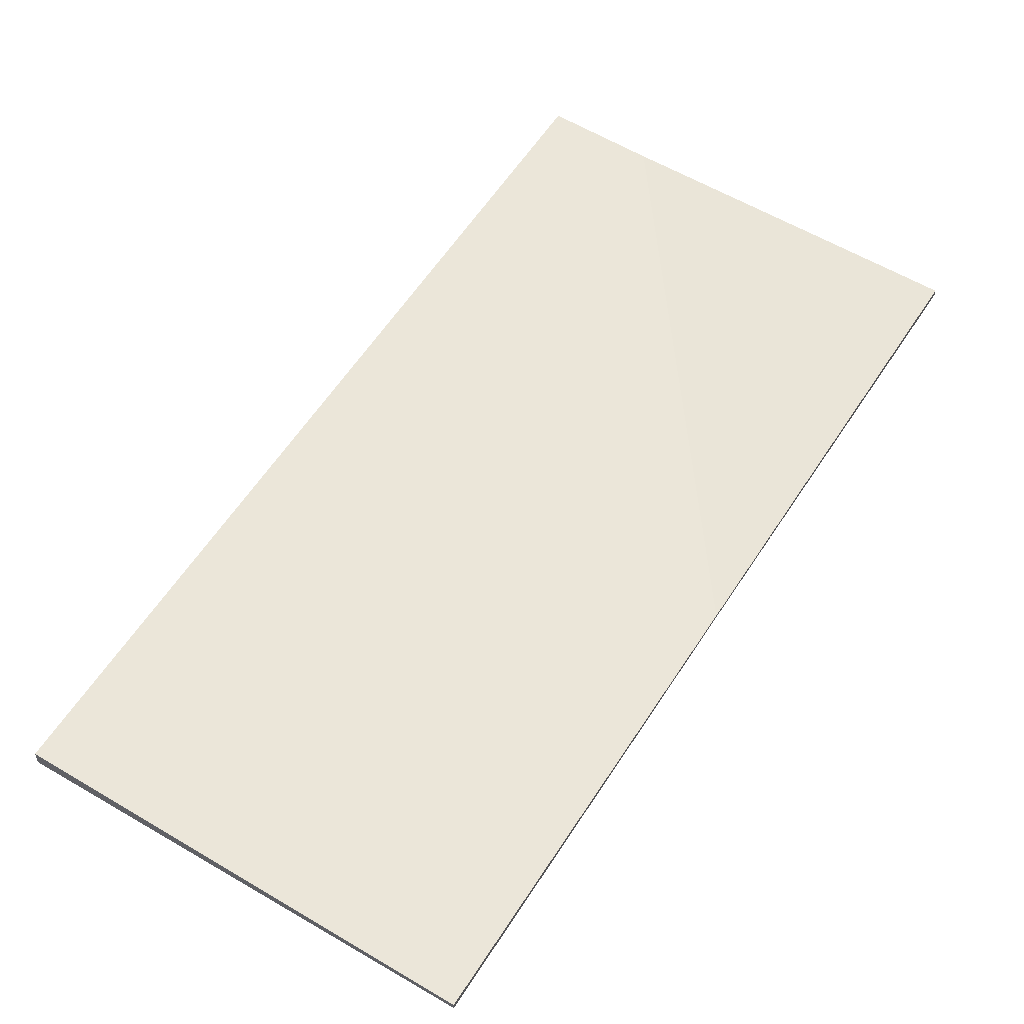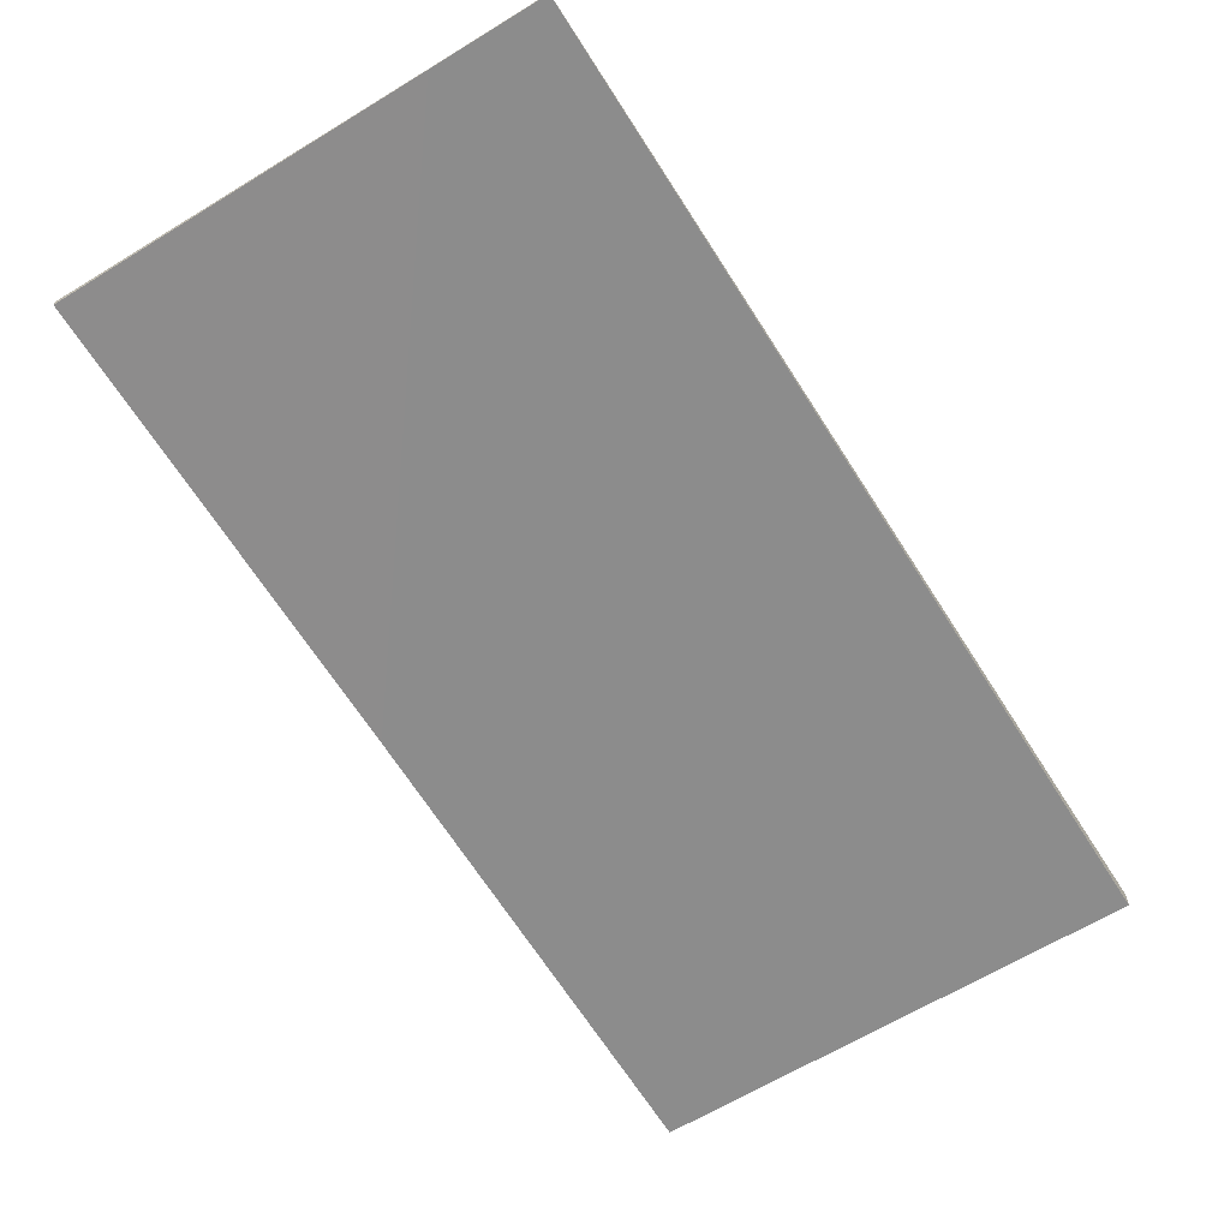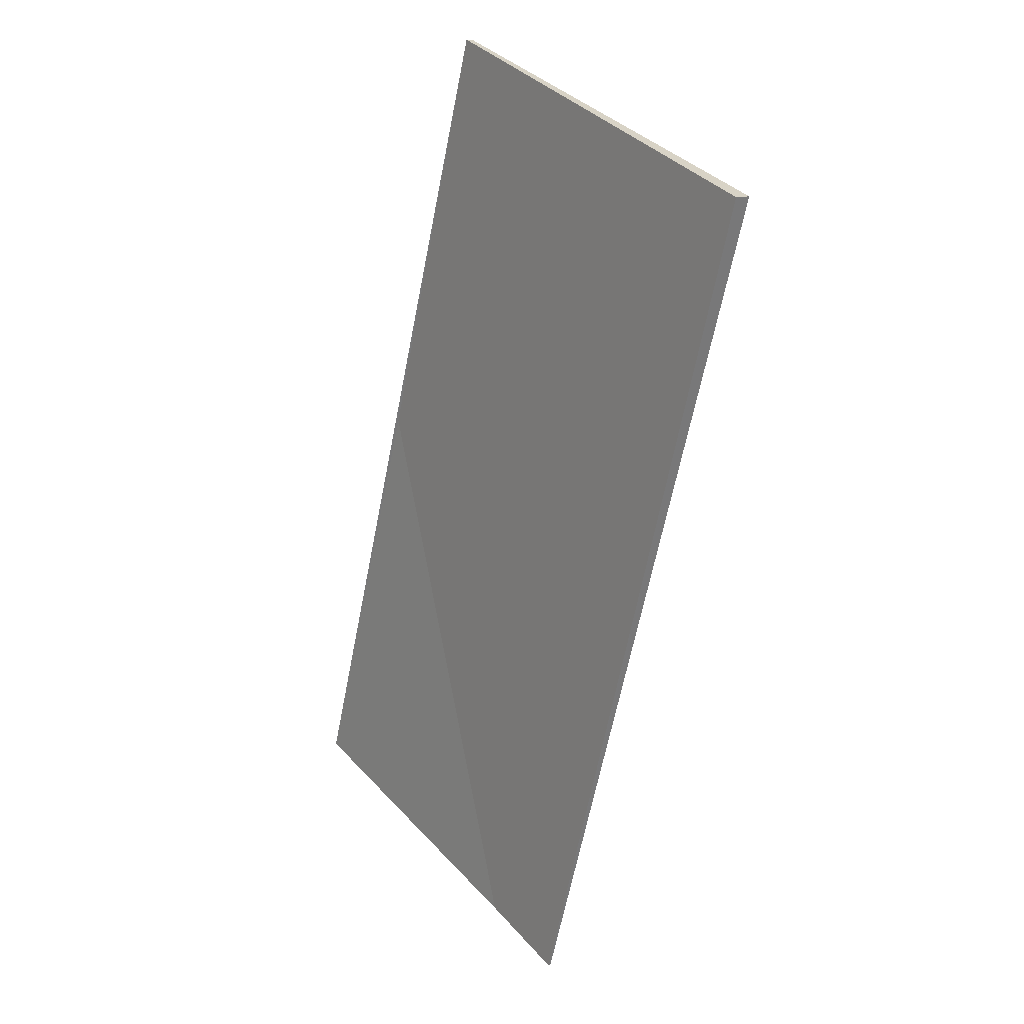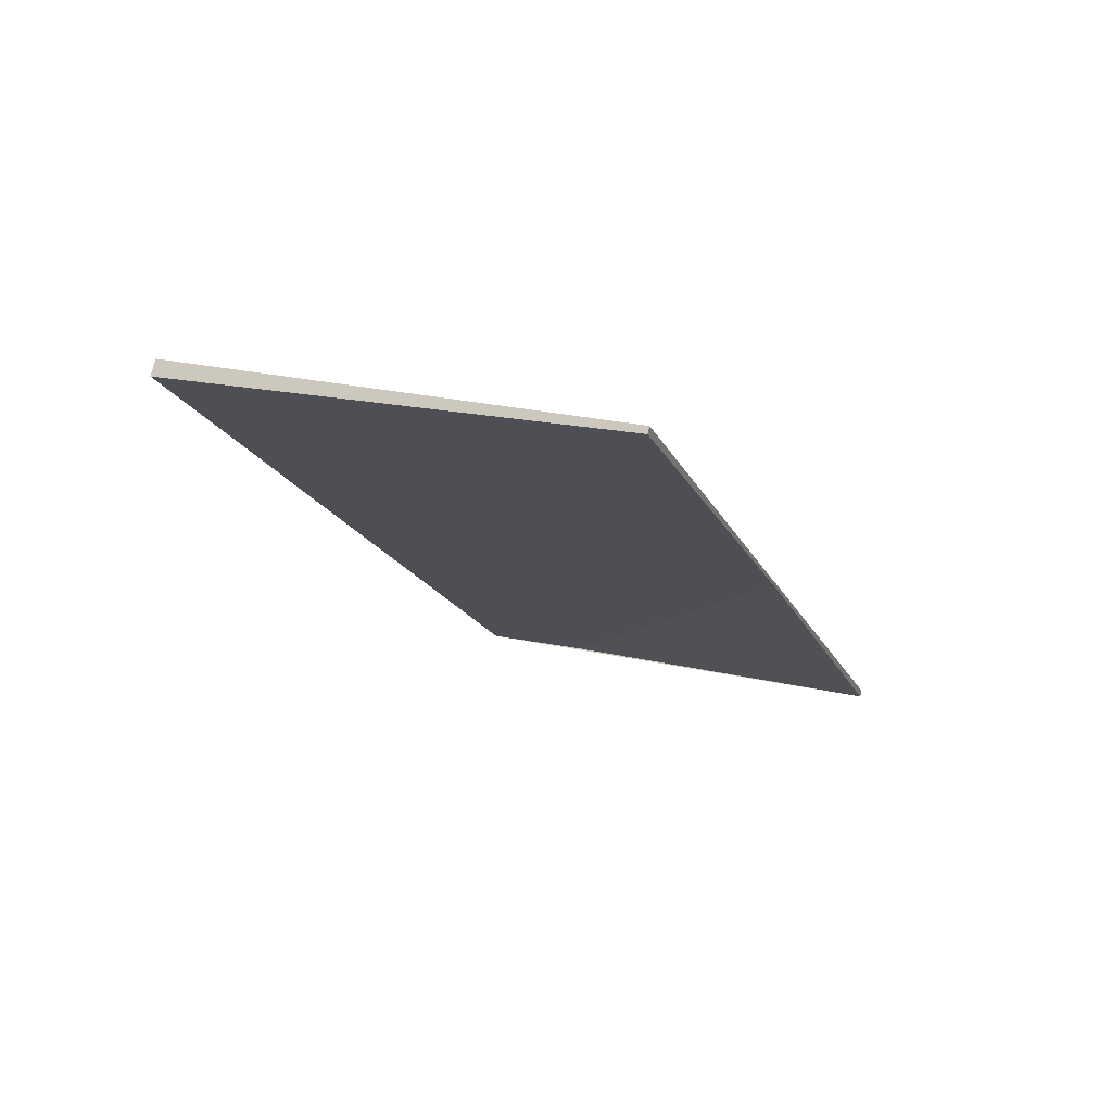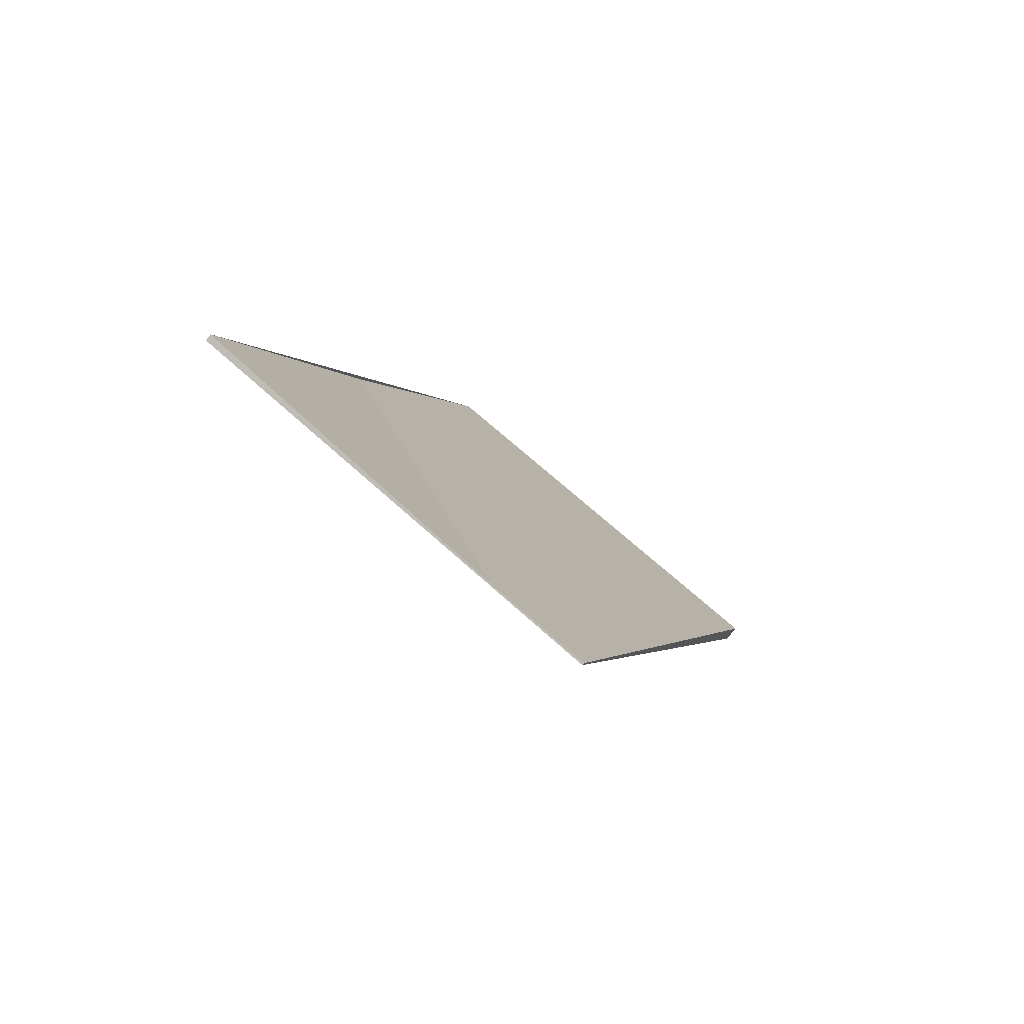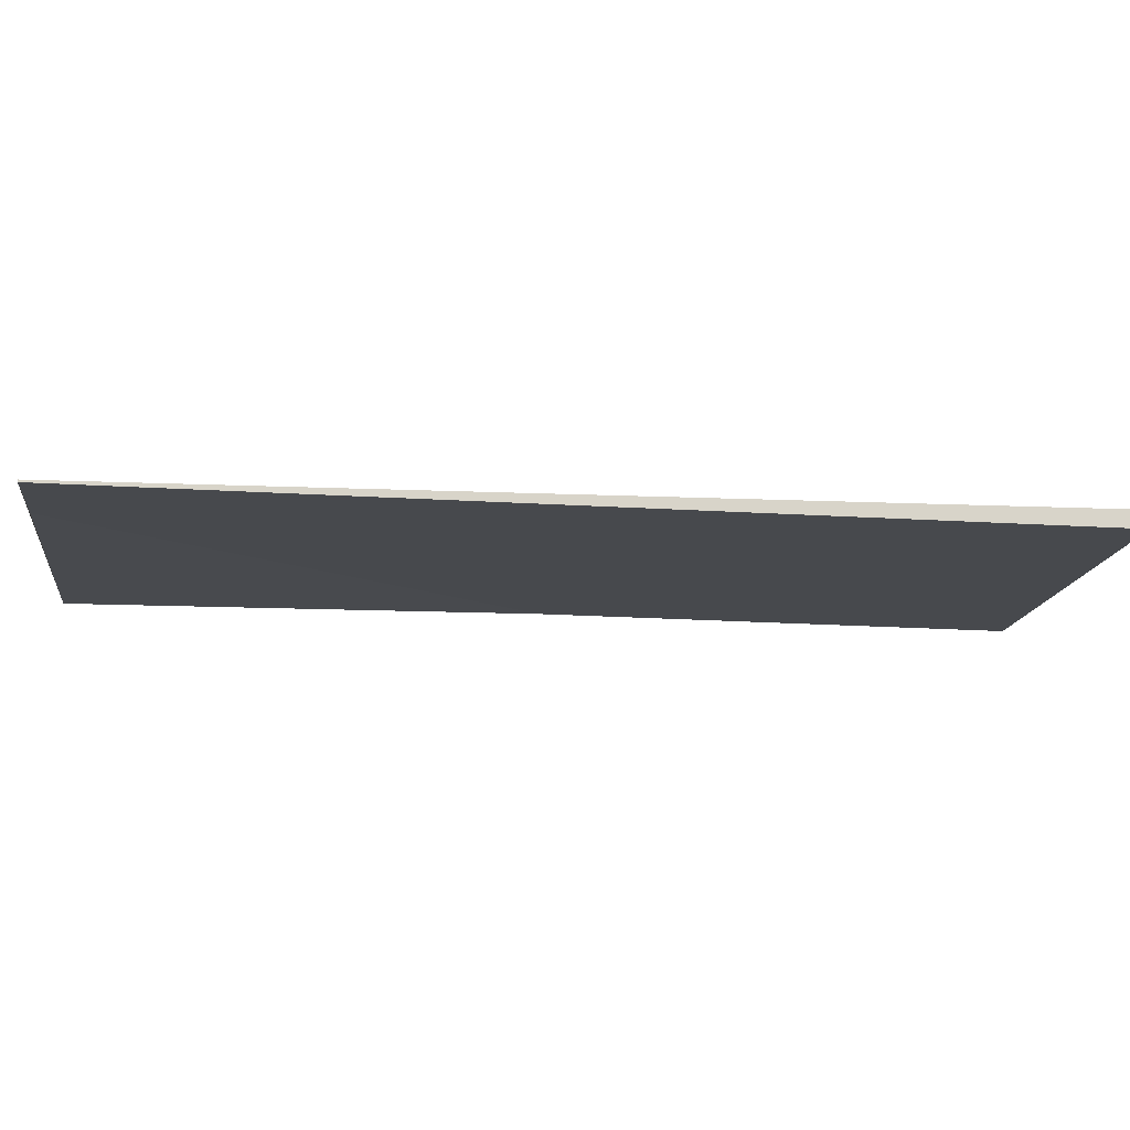
<metadata>
{"format":"obj","ext":"obj","renderer":"f3d","projection":"perspective","resolution":1024,"background":"white","views":[{"elev":57.4,"azim":-165.8,"up":"+Z"},{"elev":-64.3,"azim":14.0,"up":"+Z"},{"elev":12.7,"azim":53.8,"up":"+Y"},{"elev":76.6,"azim":-166.4,"up":"+Y"},{"elev":-79.8,"azim":-38.0,"up":"+Y"},{"elev":-13.2,"azim":66.0,"up":"+Z"}]}
</metadata>
<code>
v -2356 -379.3 -0.0703
v -2352 -380.7 -0.1618
v -2355 -389.2 -0.02147
v -2359 -387.8 0.06976
v -2352 -380.7 -0.1618
v -2356 -379.3 -0.0703
v -2356 -379.3 0
v -2352 -380.7 0
v -2355 -389.2 -0.02147
v -2352 -380.7 -0.1618
v -2352 -380.7 0
v -2355 -389.2 0
v -2359 -387.8 0.06976
v -2355 -389.2 -0.02147
v -2355 -389.2 0
v -2359 -387.8 0
v -2356 -379.3 -0.0703
v -2359 -387.8 0.06976
v -2359 -387.8 0
v -2356 -379.3 0
v -2356 -379.3 0
v -2352 -380.7 0
v -2355 -389.2 0
v -2359 -387.8 0
f 2 3 4 1
f 6 7 8 5
f 10 11 12 9
f 14 15 16 13
f 18 19 20 17
f 22 23 24 21

</code>
